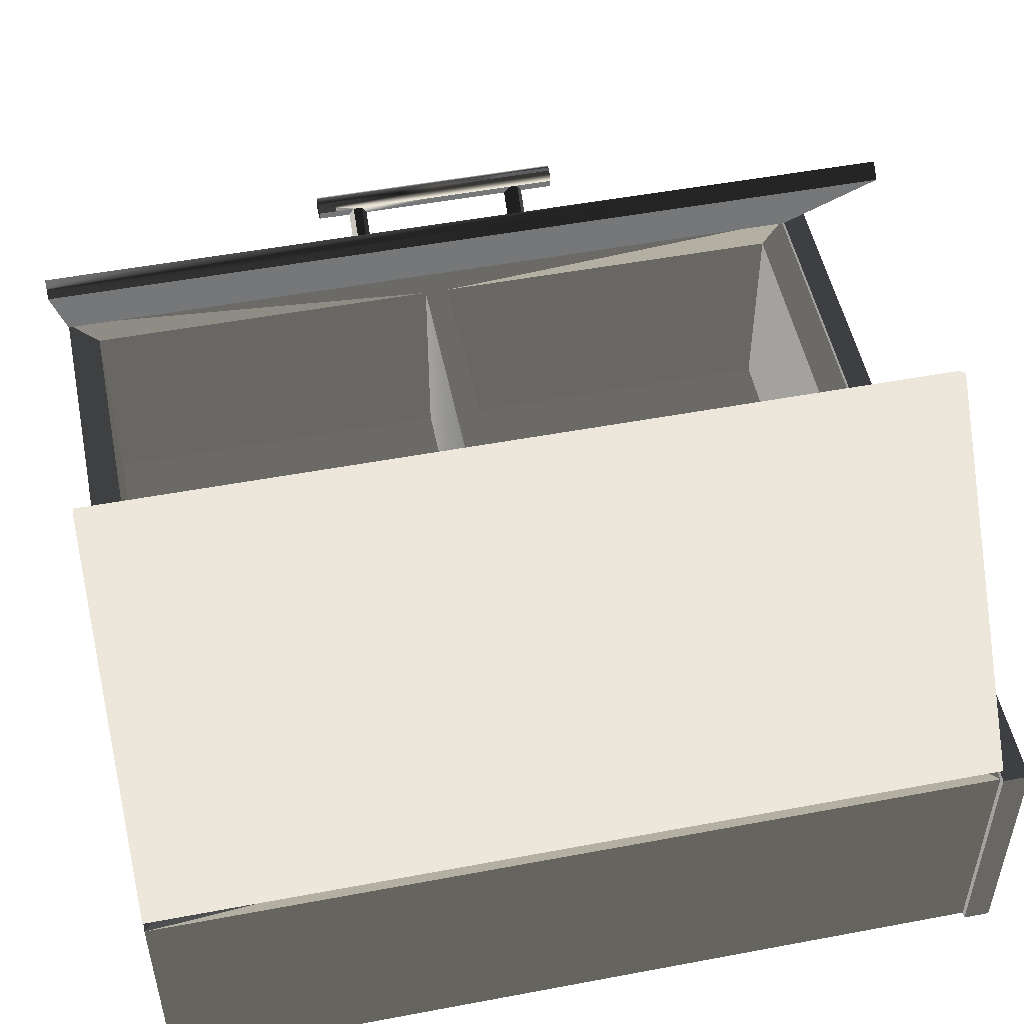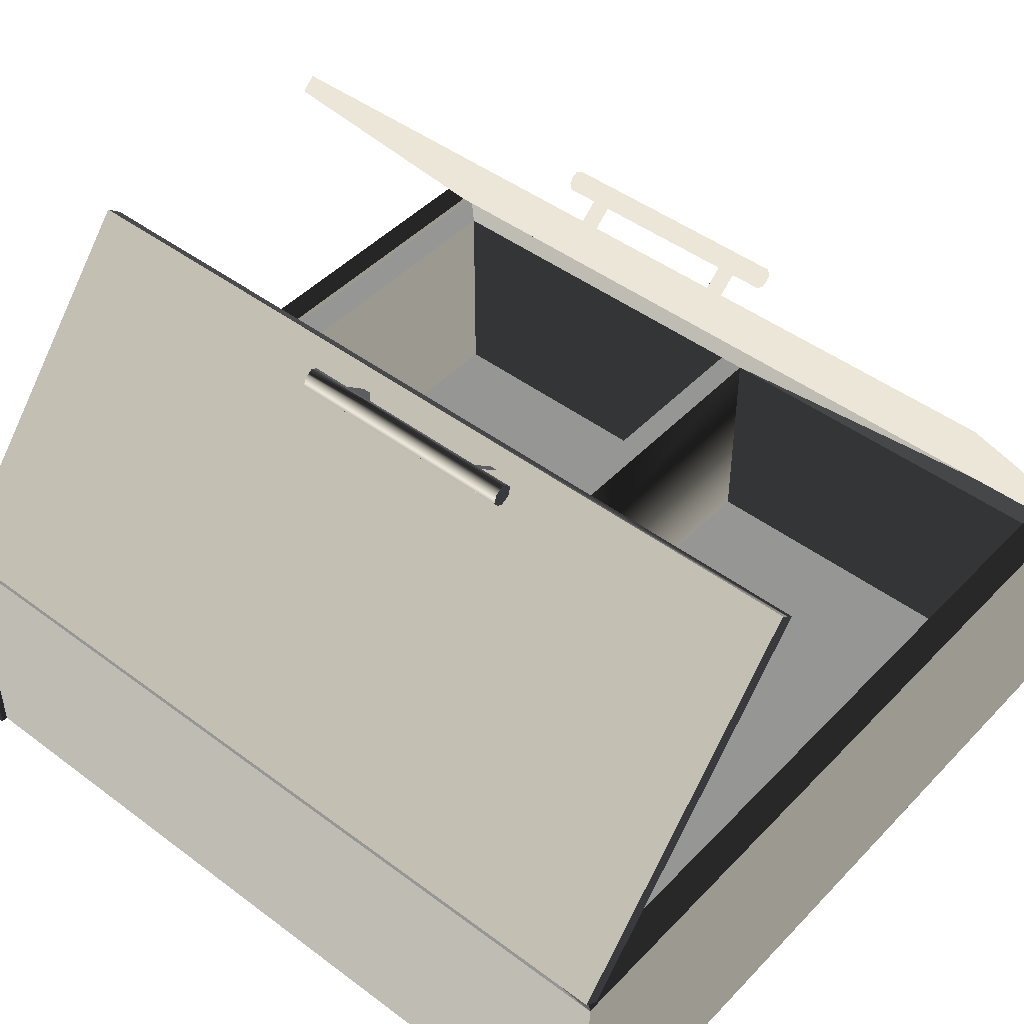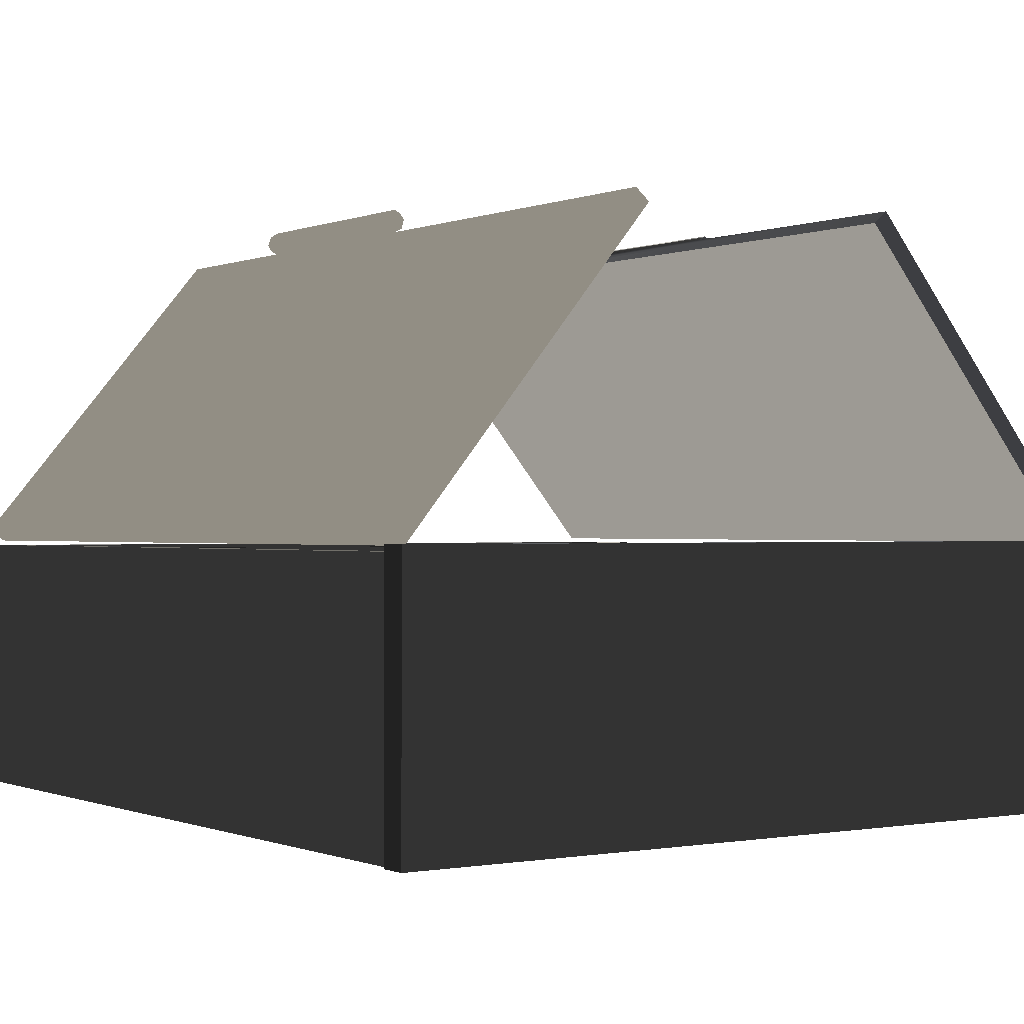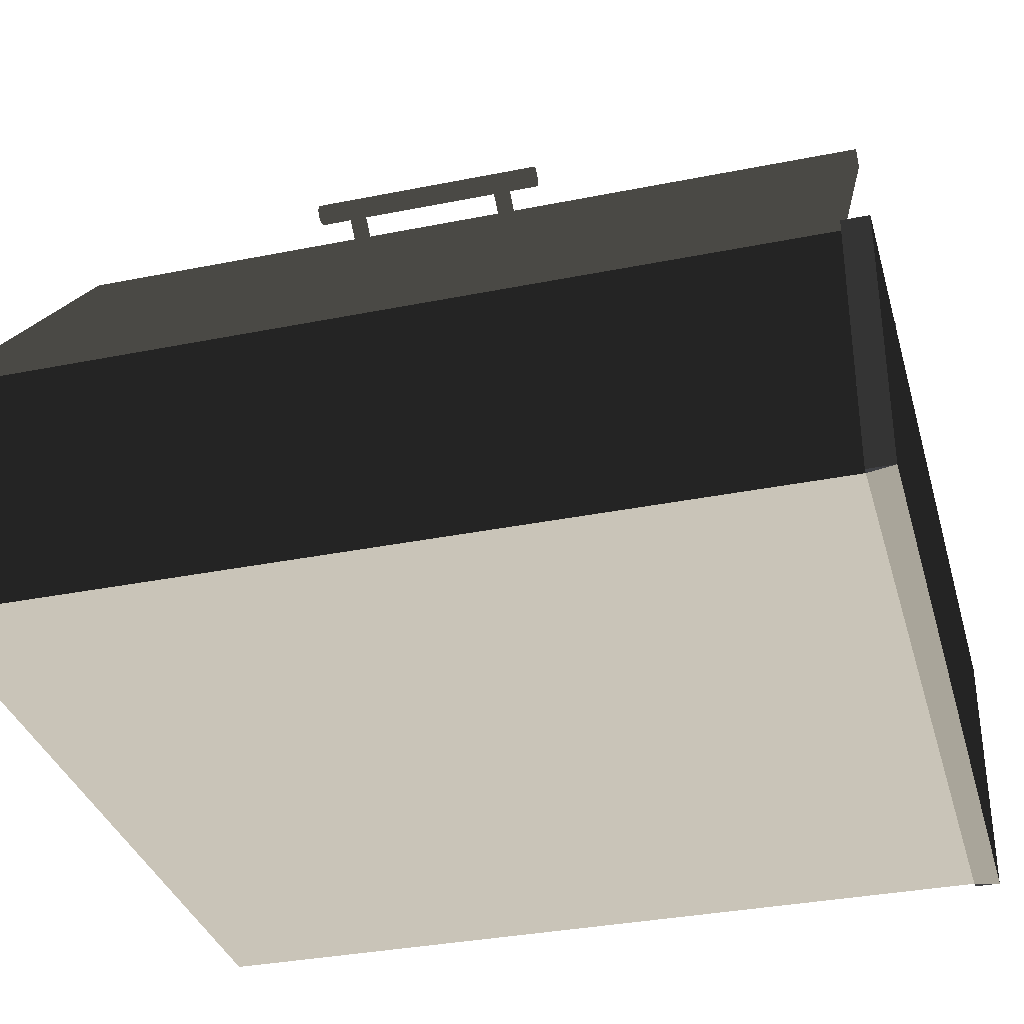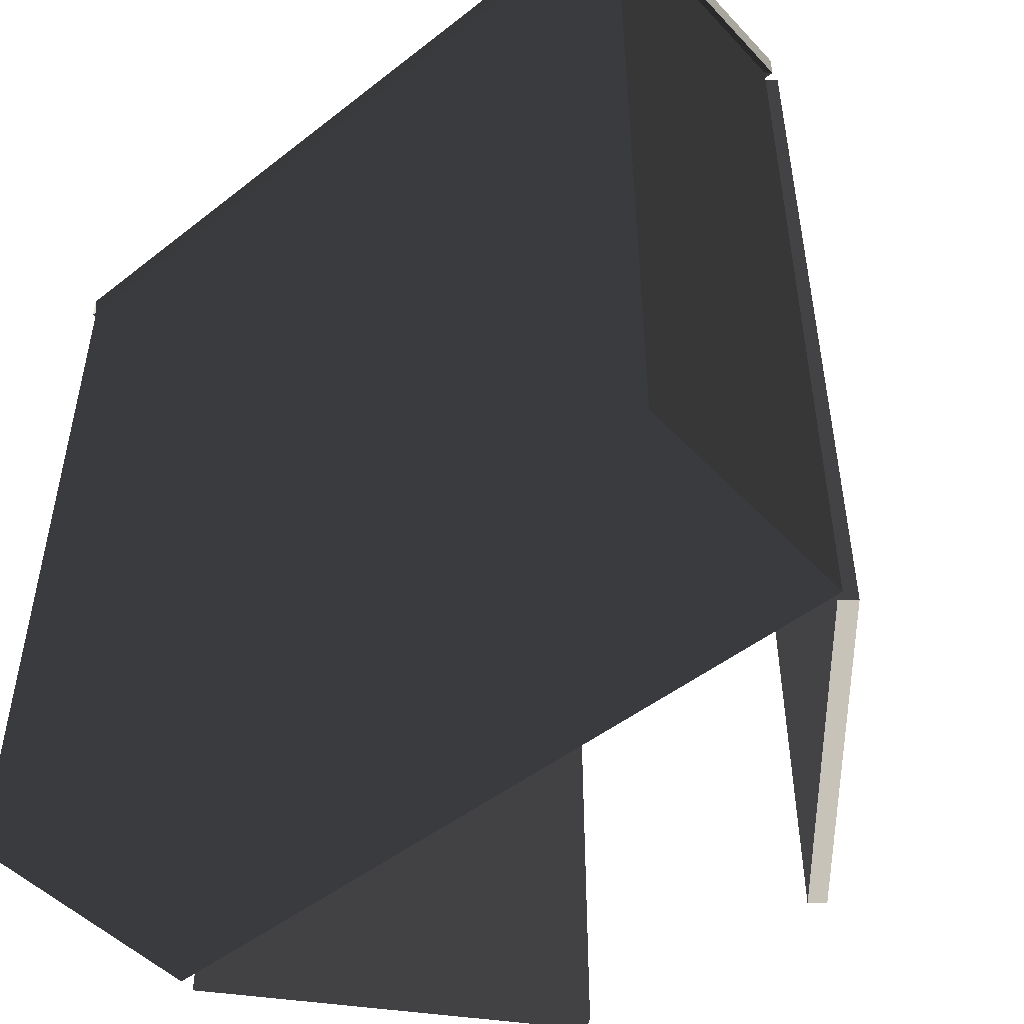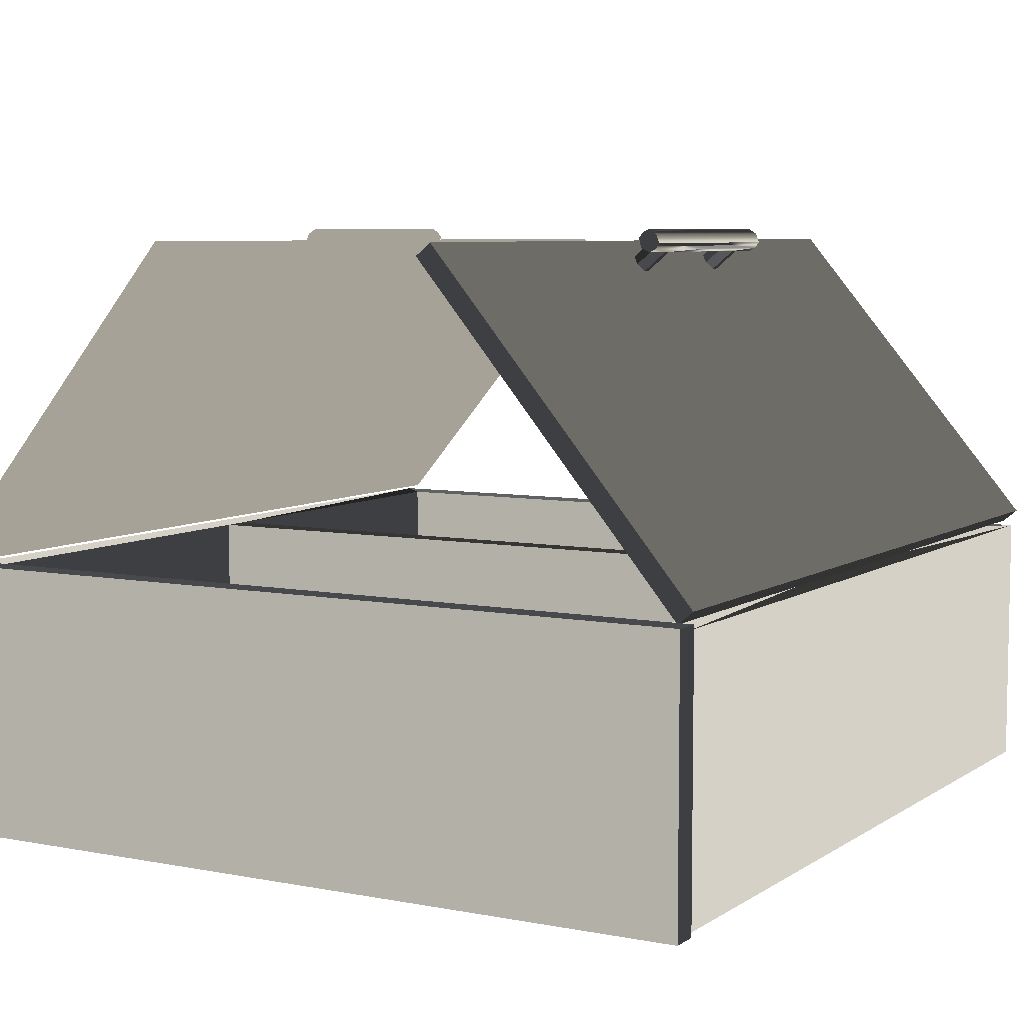
<metadata>
{"format":"obj","ext":"obj","renderer":"f3d","projection":"perspective","resolution":1024,"background":"white","views":[{"elev":50.9,"azim":78.4,"up":"+Z"},{"elev":46.1,"azim":-49.4,"up":"+Z"},{"elev":-0.3,"azim":145.6,"up":"+Z"},{"elev":-34.1,"azim":105.2,"up":"+Z"},{"elev":-49.0,"azim":-139.1,"up":"+Y"},{"elev":6.6,"azim":-150.3,"up":"+Z"}]}
</metadata>
<code>
v  -261.7 0.4219 -20.64
v  -261.7 564.4 -20.64
v  -271.3 0.4219 -12.6
v  -271.3 564.4 -12.6
v  -91.52 564.4 182.2
v  -91.52 0.4219 182.2
v  -101.1 0.4219 190.2
v  -101.1 564.4 190.2
v  -132.7 185.6 182.7
v  -132.7 208.7 182.7
v  -126.8 205.7 185.6
v  -126.8 185.6 185.6
v  -112.5 208.7 165.8
v  -112.5 214.2 165.8
v  -108.6 217.3 170.4
v  -108.6 205.7 170.4
v  -132.7 214.2 182.7
v  -132.7 263.6 182.7
v  -126.8 263.6 185.6
v  -126.8 217.3 185.6
v  -112.5 315 165.8
v  -112.5 320.5 165.8
v  -108.6 323.5 170.4
v  -108.6 311.9 170.4
v  -132.7 320.5 182.7
v  -132.7 343.6 182.7
v  -126.8 343.6 185.6
v  -126.8 323.5 185.6
v  -139.8 185.6 188.7
v  -137.5 185.6 194.6
v  -137.5 263.6 194.6
v  -139.8 263.6 188.7
v  -137.5 343.6 194.6
v  -139.8 343.6 188.7
v  -132.1 185.6 190.1
v  -137 185.6 184.8
v  -125 185.6 191.9
v  -125 208.7 191.9
v  -127.8 185.6 195.8
v  -125 343.6 191.9
v  -132.1 343.6 190.1
v  -127.8 343.6 195.8
v  -137 343.6 184.8
v  -104.8 208.7 175
v  -125 214.2 191.9
v  -104.8 214.2 175
v  -125 315 191.9
v  -126.8 311.9 185.6
v  -104.8 315 175
v  -132.7 315 182.7
v  -125 320.5 191.9
v  -104.8 320.5 175
v  -125 263.6 191.9
v  -132.1 185.6 197.9
v  -132.1 263.6 197.9
v  -132.1 343.6 197.9
v  -127.8 263.6 195.8
v  -137 263.6 184.8
g Box055
f -58 -56 -55 -57
f -57 -54 -53 -58
f -56 -52 -51 -55
f -58 -53 -52 -56
f -55 -51 -54 -57
f -51 -52 -53 -54
f -49 -48 -47 -50
f -45 -44 -43 -46
f -41 -40 -39 -42
f -37 -36 -35 -38
f -33 -32 -31 -34
f -29 -28 -27 -30
f -28 -26 -25 -27
f -50 -47 -24 -23
f -22 -21 -20
f -19 -32 -18 -17
f -33 -34 -16
f -48 -43 -15 -21
f -49 -42 -45 -46
f -39 -44 -45 -42
f -14 -21 -15 -13
f -11 -35 -10 -12
f -9 -34 -37 -38
f -31 -36 -37 -34
f -8 -12 -10 -7
f -21 -22 -47 -48
f -13 -15 -43 -44
f -11 -12 -6 -40
f -7 -10 -35 -36
f -19 -8 -31 -32
f -5 -4 -28 -29
f -4 -3 -26 -28
f -22 -20 -24 -47
f -33 -16 -18 -32
f -49 -46 -43 -48
f -14 -13 -44 -39
f -9 -38 -35 -11
f -8 -7 -36 -31
f -24 -29 -30 -23
f -3 -4 -2 -17
f -18 -26 -3 -17
f -23 -30 -27 -1
f -5 -29 -24 -20
f -25 -26 -18 -16
f -41 -9 -11 -40
f -6 -12 -2
f -41 -42 -1
f -6 -14 -39 -40
f -25 -16 -1 -27
f -4 -5 -20 -2
f -49 -50 -23
f -42 -49 -23 -1
f -14 -6 -2
f -14 -2 -20 -21
f -12 -8 -17 -2
f -8 -19 -17
f -34 -9 -1 -16
f -9 -41 -1
v  -267.4 0.4919 -197.8
v  267.8 0.4919 -197.8
v  -267.4 564.5 -197.8
v  267.8 564.5 -197.8
v  -267.6 0.4918 -23.88
v  267.6 0.4918 -23.88
v  -267.6 564.5 -23.88
v  267.6 564.5 -23.88
v  271.8 582.2 -197.9
v  -246.2 21.89 -23.88
v  246.2 21.89 -23.88
v  246.2 543.1 -23.88
v  -246.2 543.1 -23.88
v  -246.2 21.89 -170.2
v  246.2 21.89 -170.2
v  246.2 543.1 -170.2
v  -246.2 543.1 -170.2
v  271.8 564.5 -197.9
v  -271.8 564.5 -197.9
v  -271.8 564.5 -19.64
v  271.8 564.5 -19.64
v  -271.8 582.2 -197.9
v  271.8 582.2 -19.64
v  -271.8 582.2 -19.64
v  246.2 291.1 -23.88
v  246.2 273.8 -23.88
v  -246.2 273.8 -23.88
v  -246.2 291.1 -23.88
v  246.2 291.1 -170.2
v  246.2 273.8 -170.2
v  -246.2 273.8 -170.2
v  -246.2 291.1 -170.2
g Box010
f -30 -29 -31 -32
f -31 -27 -28 -32
f -29 -25 -27 -31
f -11 -9 -10 -24
f -32 -28 -26 -30
f -13 -9 -11 -14
f -12 -10 -9 -13
f -15 -24 -10 -12
f -27 -22 -23 -28
f -27 -25 -8 -7
f -26 -20 -21 -25
f -26 -28 -6 -5
f -22 -18 -19 -23
f -20 -16 -17 -21
f -26 -13 -14 -30
f -25 -12 -13 -26
f -29 -15 -12 -25
f -30 -14 -11
f -15 -29 -24
f -29 -30 -11 -24
f -1 -4 -17 -16
f -3 -2 -19 -18
f -4 -8 -21 -17
f -7 -3 -18 -22
f -2 -6 -23 -19
f -5 -1 -16 -20
f -5 -8 -4 -1
f -2 -3 -7 -6
f -7 -8 -5 -6
f -7 -22 -27
f -25 -21 -8
f -5 -20 -26
f -28 -23 -6
v  258.9 0.4219 -20.64
v  258.9 564.4 -20.64
v  268.5 0.4219 -12.6
v  268.5 564.4 -12.6
v  88.7 564.4 182.2
v  88.7 0.4219 182.2
v  98.28 0.4219 190.2
v  98.28 564.4 190.2
v  129.9 185.6 182.7
v  129.9 208.7 182.7
v  124 205.7 185.6
v  124 185.6 185.6
v  109.7 208.7 165.8
v  109.7 214.2 165.8
v  105.8 217.3 170.4
v  105.8 205.7 170.4
v  129.9 214.2 182.7
v  129.9 263.6 182.7
v  124 263.6 185.6
v  124 217.3 185.6
v  109.7 315 165.8
v  109.7 320.5 165.8
v  105.8 323.5 170.4
v  105.8 311.9 170.4
v  129.9 320.5 182.7
v  129.9 343.6 182.7
v  124 343.6 185.6
v  124 323.5 185.6
v  137 185.6 188.7
v  134.7 185.6 194.6
v  134.7 263.6 194.6
v  137 263.6 188.7
v  134.7 343.6 194.6
v  137 343.6 188.7
v  129.3 185.6 190.1
v  134.2 185.6 184.8
v  122.2 185.6 191.9
v  122.2 208.7 191.9
v  125 185.6 195.8
v  122.2 343.6 191.9
v  129.3 343.6 190.1
v  125 343.6 195.8
v  134.2 343.6 184.8
v  102 208.7 175
v  122.2 214.2 191.9
v  102 214.2 175
v  122.2 315 191.9
v  124 311.9 185.6
v  102 315 175
v  129.9 315 182.7
v  122.2 320.5 191.9
v  102 320.5 175
v  122.2 263.6 191.9
v  129.2 185.6 197.9
v  129.2 263.6 197.9
v  129.2 343.6 197.9
v  125 263.6 195.8
v  134.2 263.6 184.8
g Box056
f -57 -55 -56 -58
f -58 -53 -54 -57
f -55 -51 -52 -56
f -56 -52 -53 -58
f -57 -54 -51 -55
f -54 -53 -52 -51
f -50 -47 -48 -49
f -46 -43 -44 -45
f -42 -39 -40 -41
f -38 -35 -36 -37
f -34 -31 -32 -33
f -30 -27 -28 -29
f -27 -25 -26 -28
f -23 -24 -47 -50
f -20 -21 -22
f -17 -18 -32 -19
f -16 -34 -33
f -21 -15 -43 -48
f -46 -45 -42 -49
f -42 -45 -44 -39
f -13 -15 -21 -14
f -12 -10 -35 -11
f -38 -37 -34 -9
f -34 -37 -36 -31
f -7 -10 -12 -8
f -48 -47 -22 -21
f -44 -43 -15 -13
f -40 -6 -12 -11
f -36 -35 -10 -7
f -32 -31 -8 -19
f -29 -28 -4 -5
f -28 -26 -3 -4
f -47 -24 -20 -22
f -32 -18 -16 -33
f -48 -43 -46 -49
f -39 -44 -13 -14
f -11 -35 -38 -9
f -31 -36 -7 -8
f -23 -30 -29 -24
f -17 -2 -4 -3
f -17 -3 -26 -18
f -1 -27 -30 -23
f -20 -24 -29 -5
f -16 -18 -26 -25
f -40 -11 -9 -41
f -2 -12 -6
f -1 -42 -41
f -40 -39 -14 -6
f -27 -1 -16 -25
f -2 -20 -5 -4
f -23 -50 -49
f -1 -23 -49 -42
f -2 -6 -14
f -21 -20 -2 -14
f -2 -17 -8 -12
f -17 -19 -8
f -16 -1 -9 -34
f -1 -41 -9

</code>
